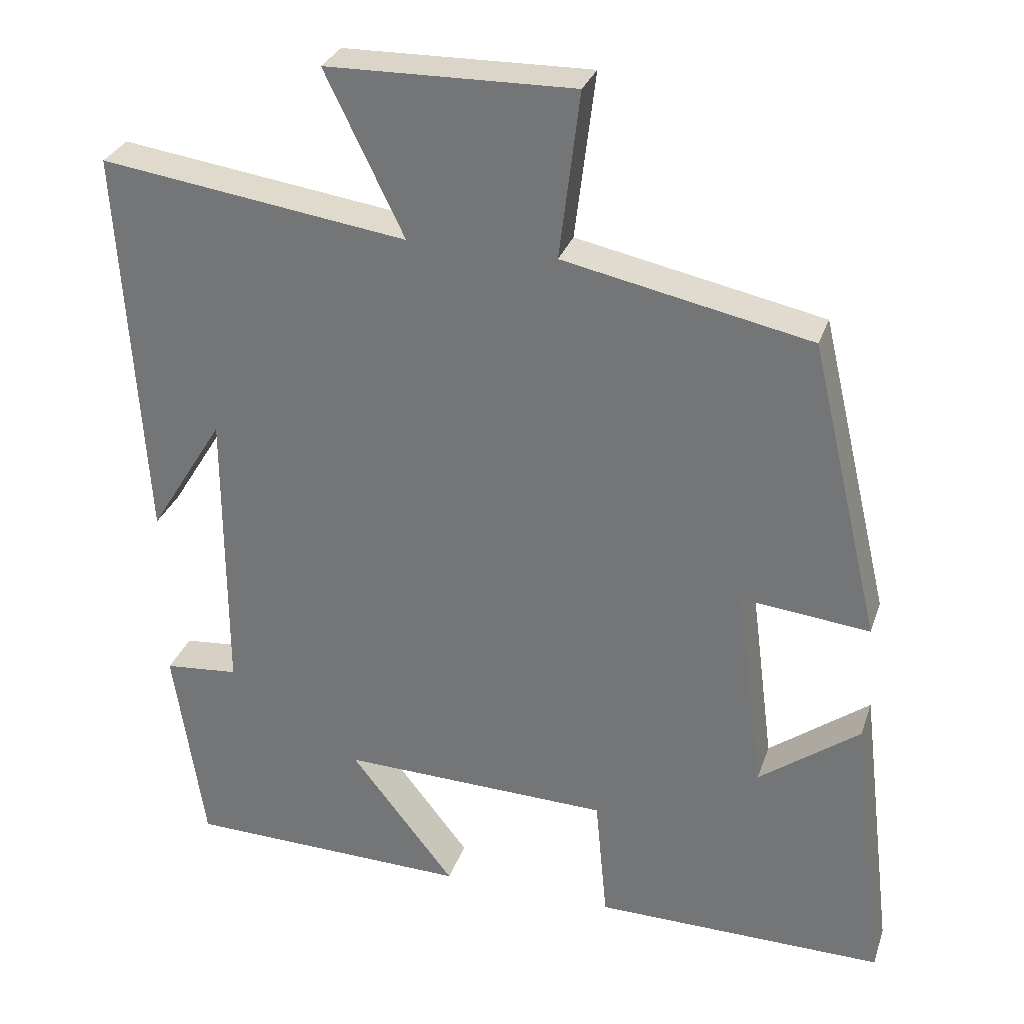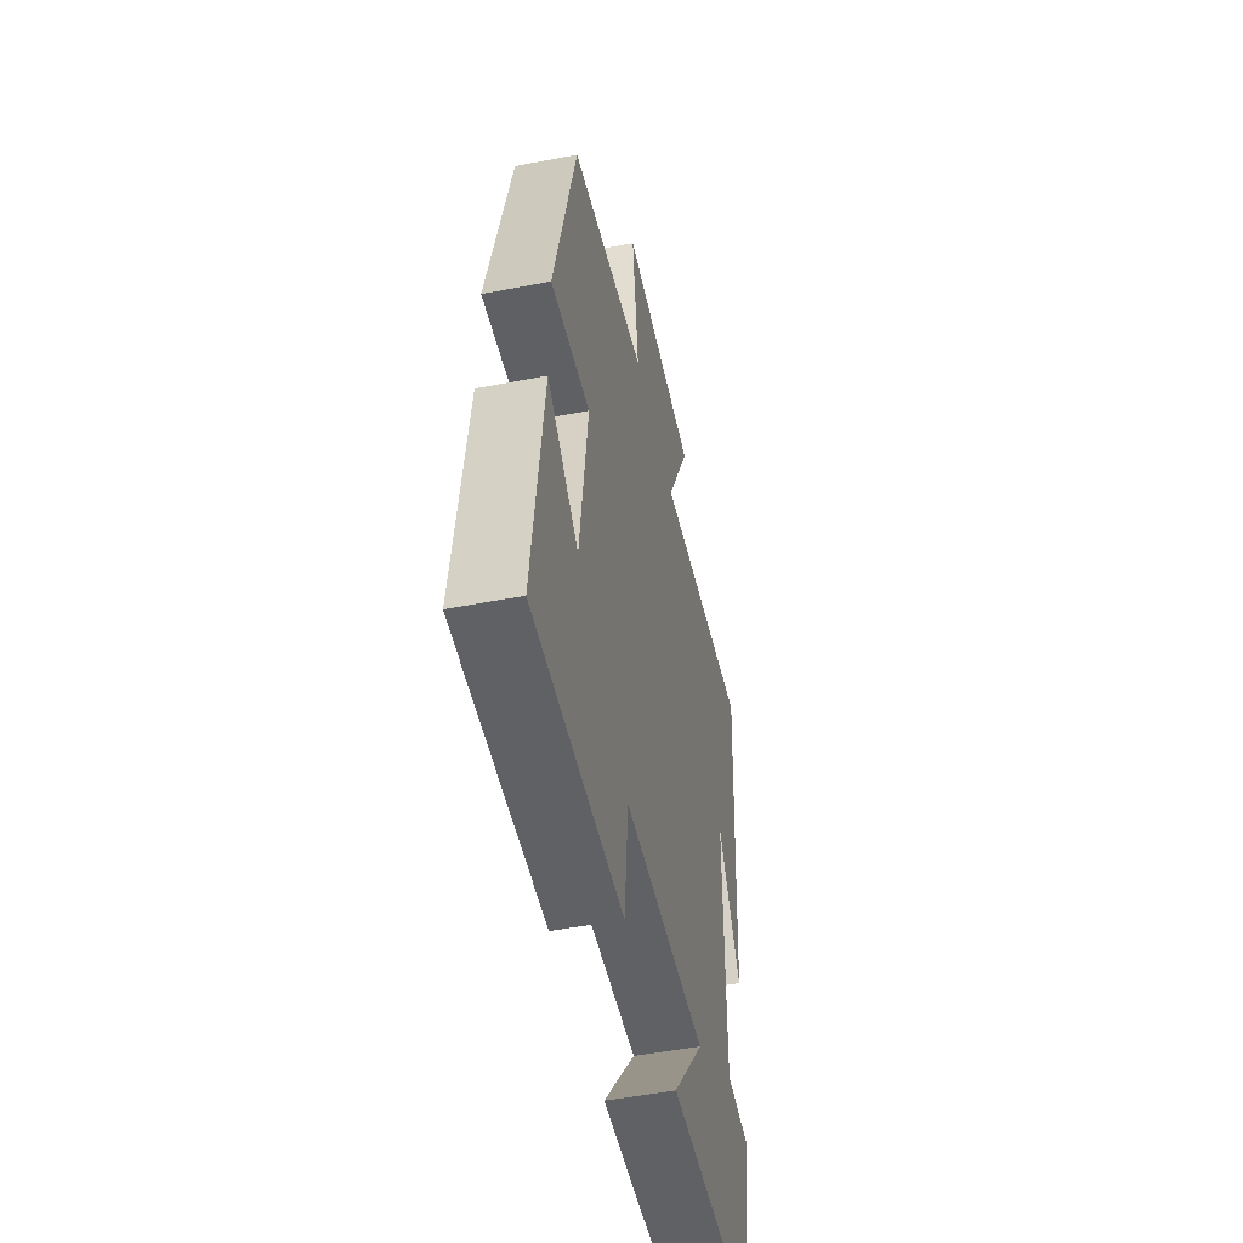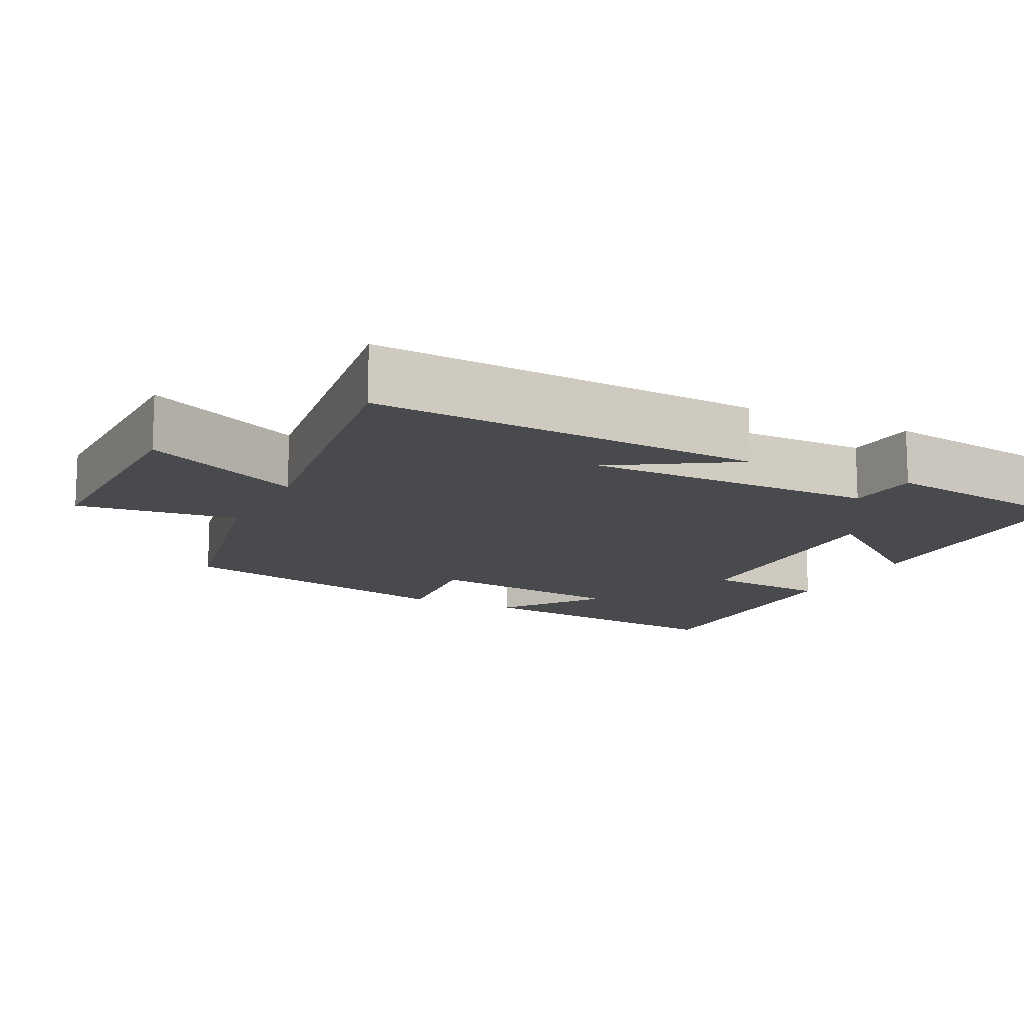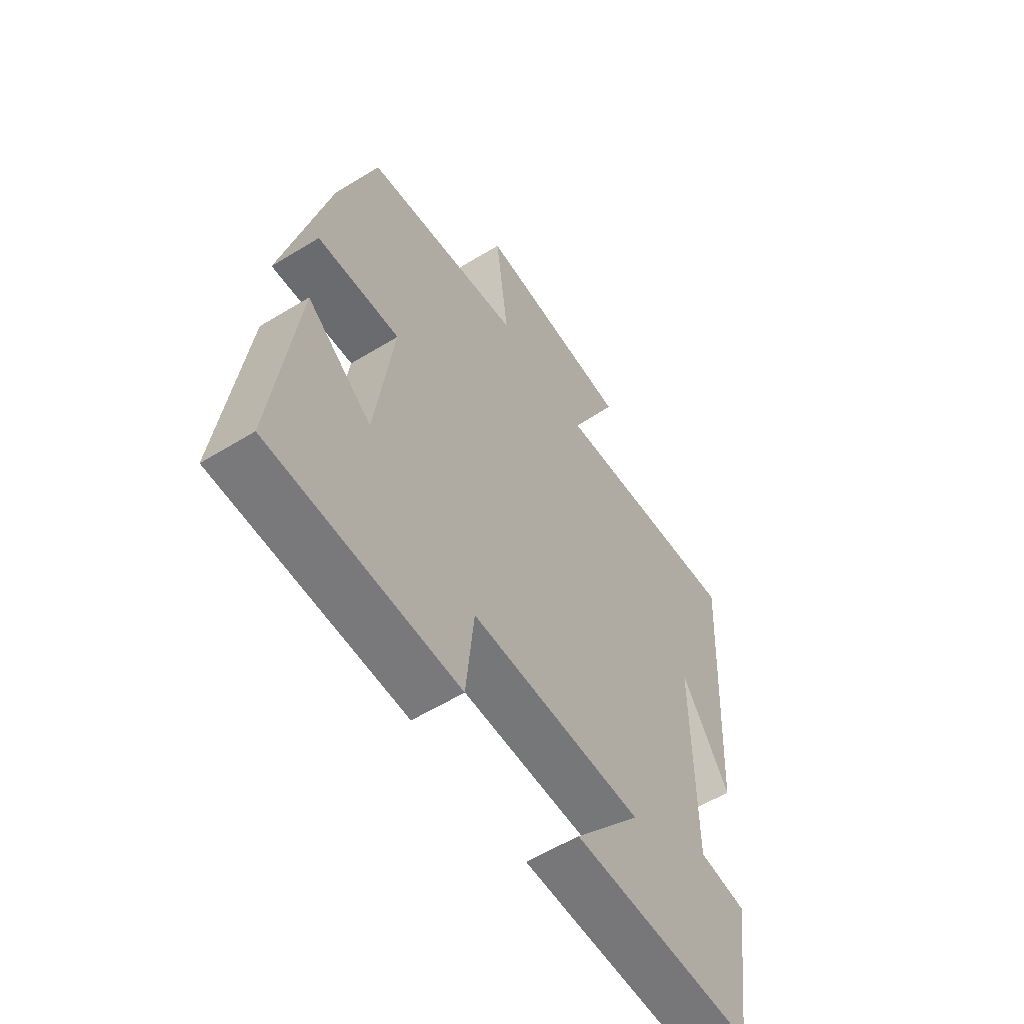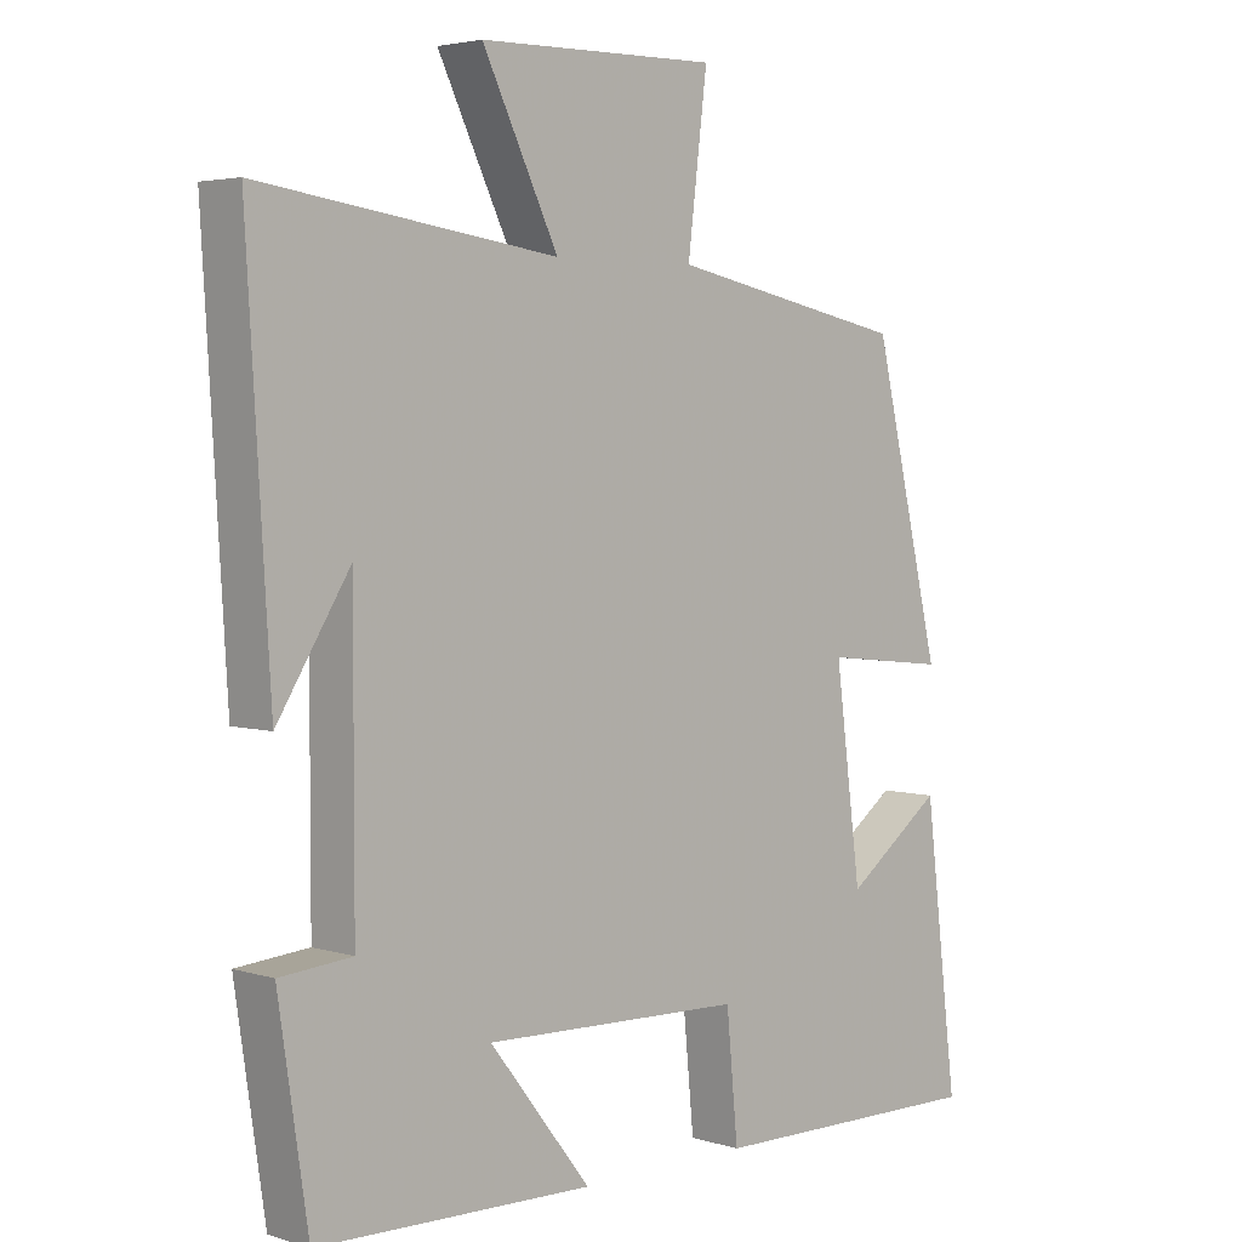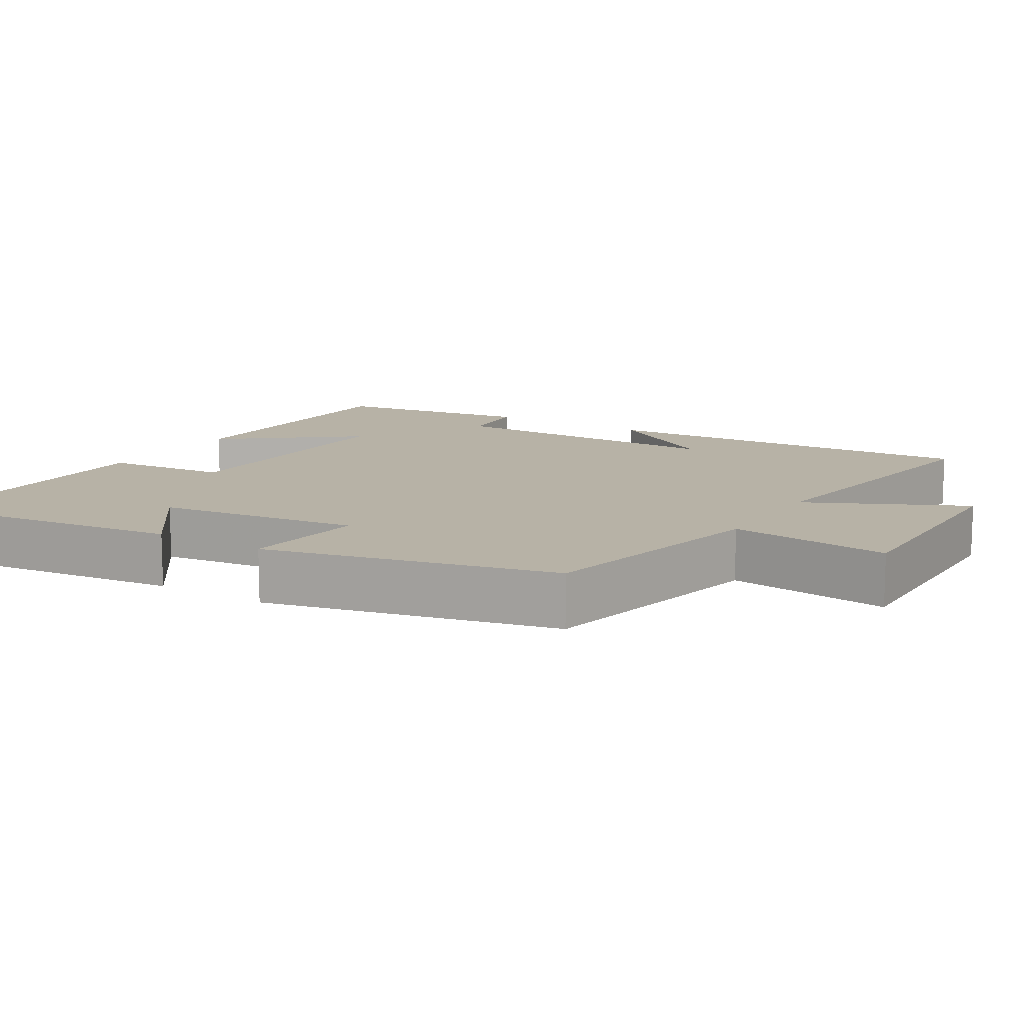
<metadata>
{"format":"obj","ext":"obj","renderer":"f3d","projection":"perspective","resolution":1024,"background":"white","views":[{"elev":30.0,"azim":-162.8,"up":"+Z"},{"elev":-50.4,"azim":-78.0,"up":"+Z"},{"elev":-13.4,"azim":63.7,"up":"+Y"},{"elev":-58.3,"azim":-57.7,"up":"+Z"},{"elev":3.8,"azim":135.5,"up":"+Z"},{"elev":12.3,"azim":-58.3,"up":"+Y"}]}
</metadata>
<code>
v -0.546 0.07 -0.504
v -0.5 0.07 -0.125
v -0.366 0.07 -0.225
v -0.33 0.07 0.053
v -0.5 0.07 0.035
v -0.406 0.07 0.432
v -0.077 0.07 0.5
v -0.104 0.07 0.722
v 0.226 0.07 0.716
v 0.121 0.07 0.5
v 0.532 0.07 0.558
v 0.5 0.07 0.027
v 0.4 0.07 0.188
v 0.4 0.07 -0.206
v 0.5 0.07 -0.215
v 0.459 0.07 -0.491
v 0.078 0.07 -0.5
v 0.218 0.07 -0.321
v -0.142 0.07 -0.331
v -0.158 0.07 -0.5
v -0.546 0 -0.504
v -0.5 0 -0.125
v -0.366 0 -0.225
v -0.33 0 0.053
v -0.5 0 0.035
v -0.406 0 0.432
v -0.077 0 0.5
v -0.104 0 0.722
v 0.226 0 0.716
v 0.121 0 0.5
v 0.532 0 0.558
v 0.5 0 0.027
v 0.4 0 0.188
v 0.4 0 -0.206
v 0.5 0 -0.215
v 0.459 0 -0.491
v 0.078 0 -0.5
v 0.218 0 -0.321
v -0.142 0 -0.331
v -0.158 0 -0.5
f 19 20 1
f 16 17 18
f 15 16 18
f 14 15 18
f 13 14 18 19
f 11 12 13
f 13 19 1
f 11 13 1
f 10 11 1
f 7 8 9 10
f 6 7 10
f 5 6 10
f 4 5 10
f 3 4 10
f 1 2 3
f 1 3 10
f 21 40 39
f 38 37 36
f 38 36 35
f 38 35 34
f 39 38 34 33
f 33 32 31
f 21 39 33
f 21 33 31
f 21 31 30
f 30 29 28 27
f 30 27 26
f 30 26 25
f 30 25 24
f 30 24 23
f 23 22 21
f 30 23 21
f 1 21 22 2
f 2 22 23 3
f 3 23 24 4
f 4 24 25 5
f 5 25 26 6
f 6 26 27 7
f 7 27 28 8
f 8 28 29 9
f 9 29 30 10
f 10 30 31 11
f 11 31 32 12
f 12 32 33 13
f 13 33 34 14
f 14 34 35 15
f 15 35 36 16
f 16 36 37 17
f 17 37 38 18
f 18 38 39 19
f 19 39 40 20
f 20 40 21 1

</code>
